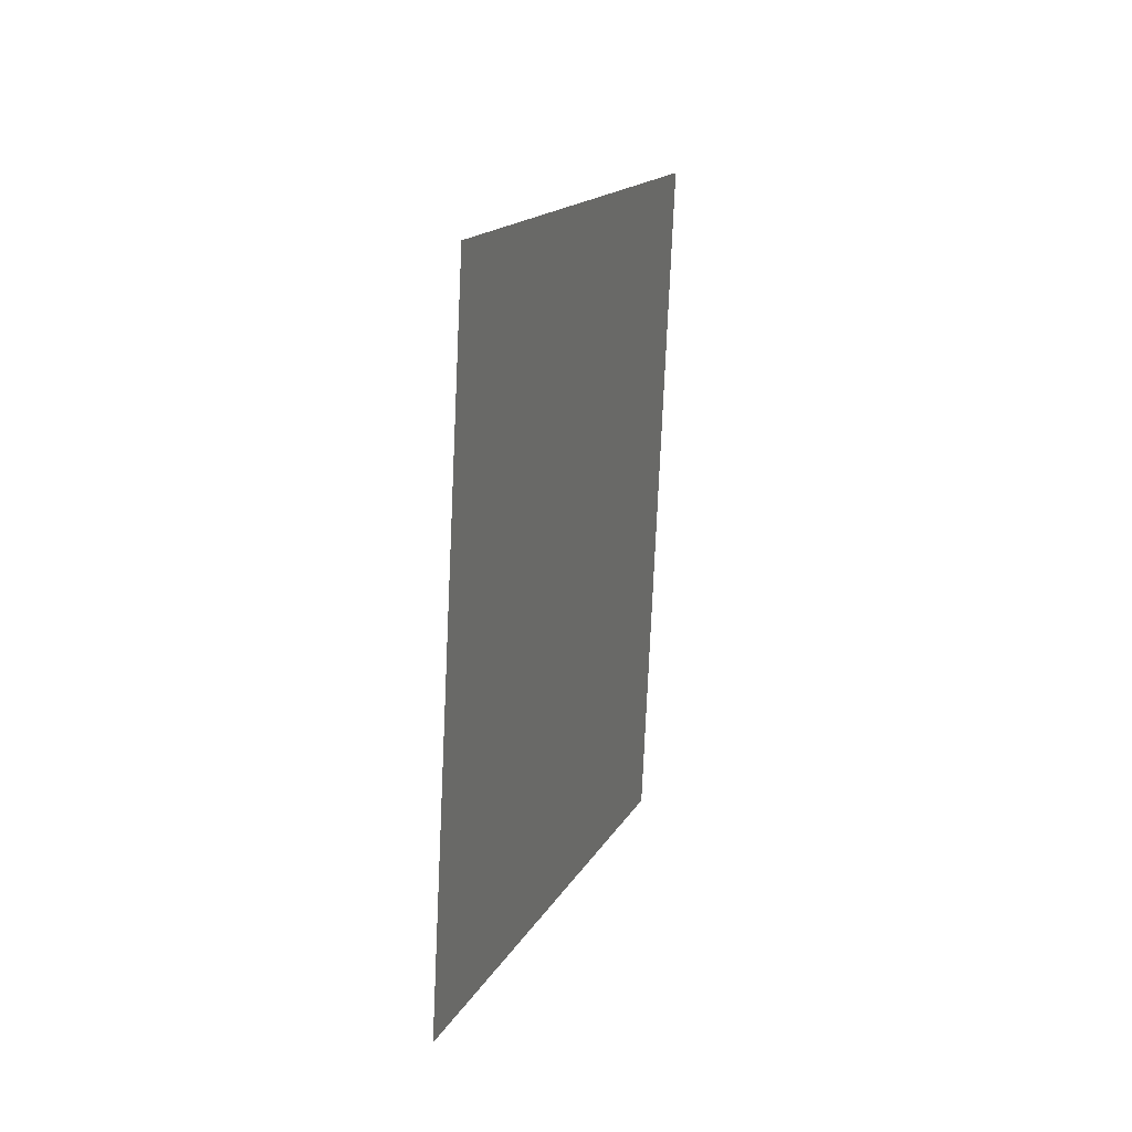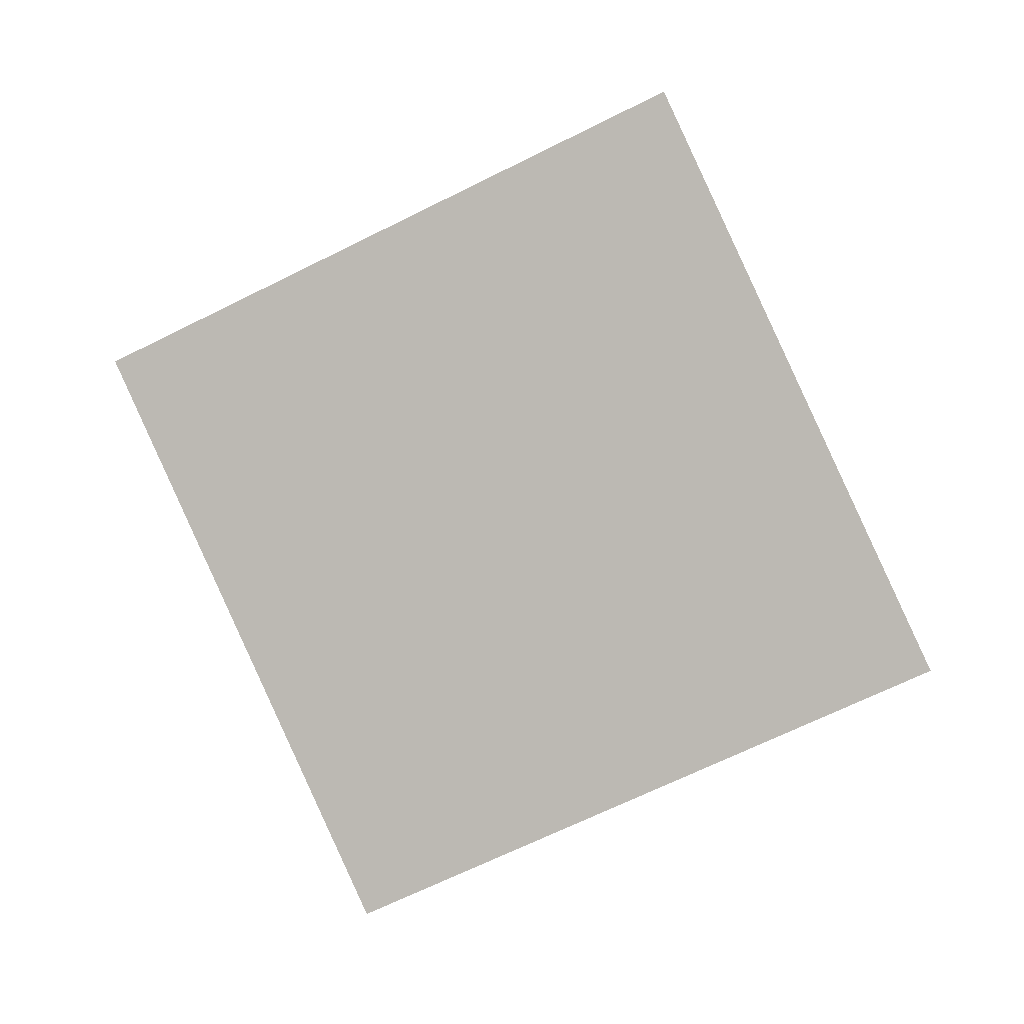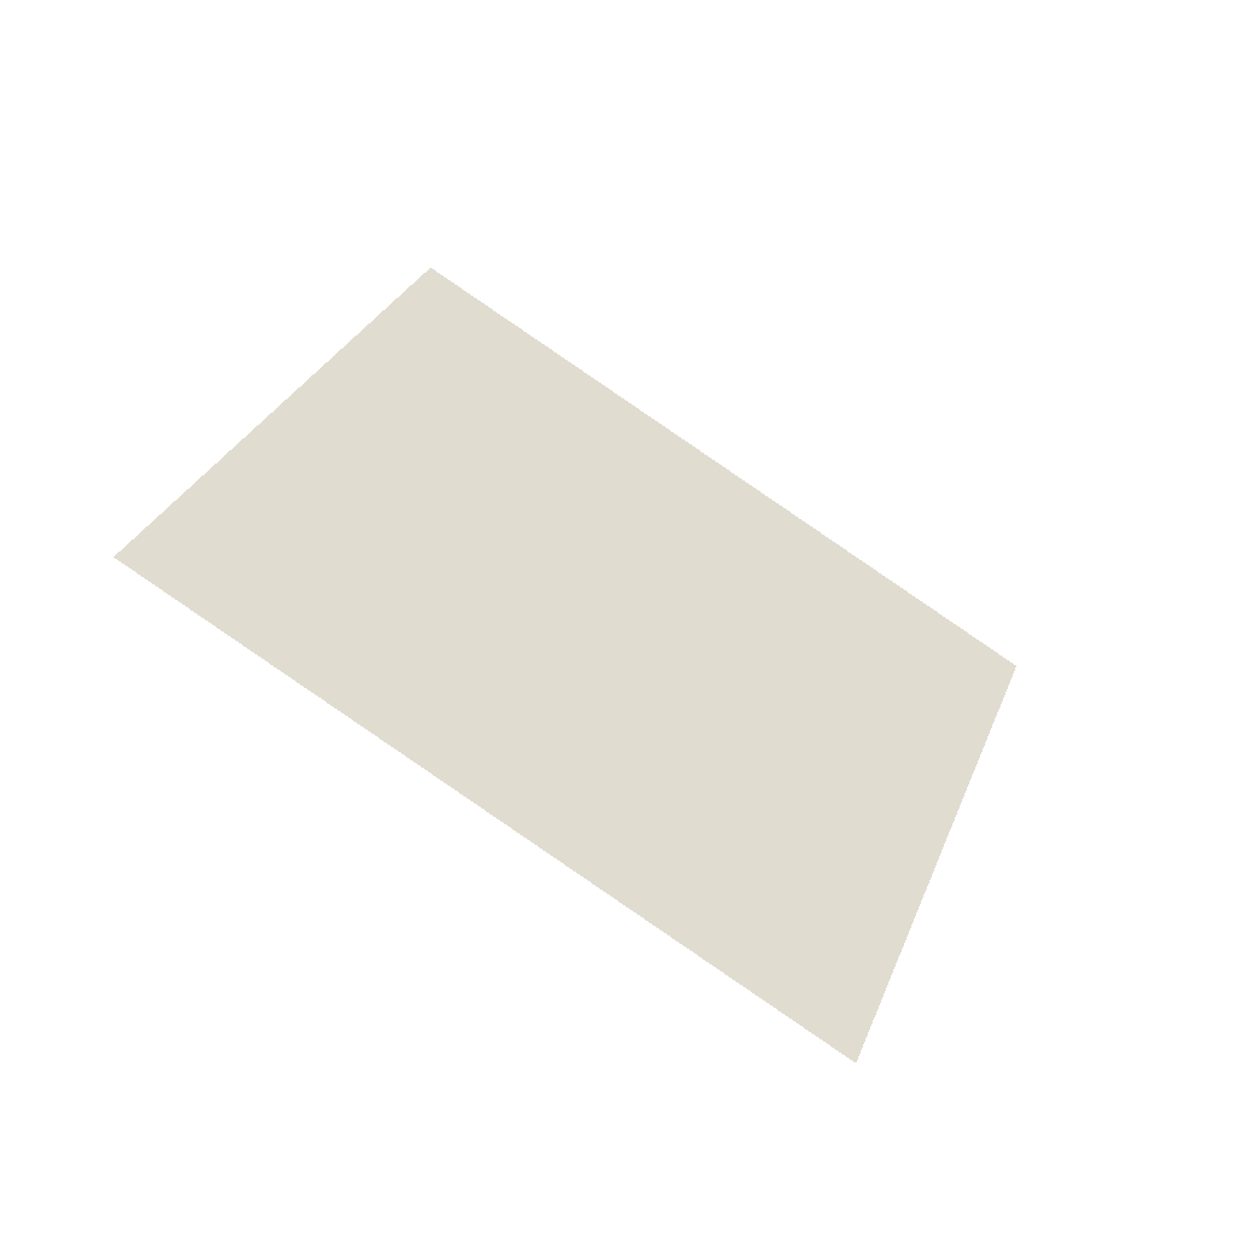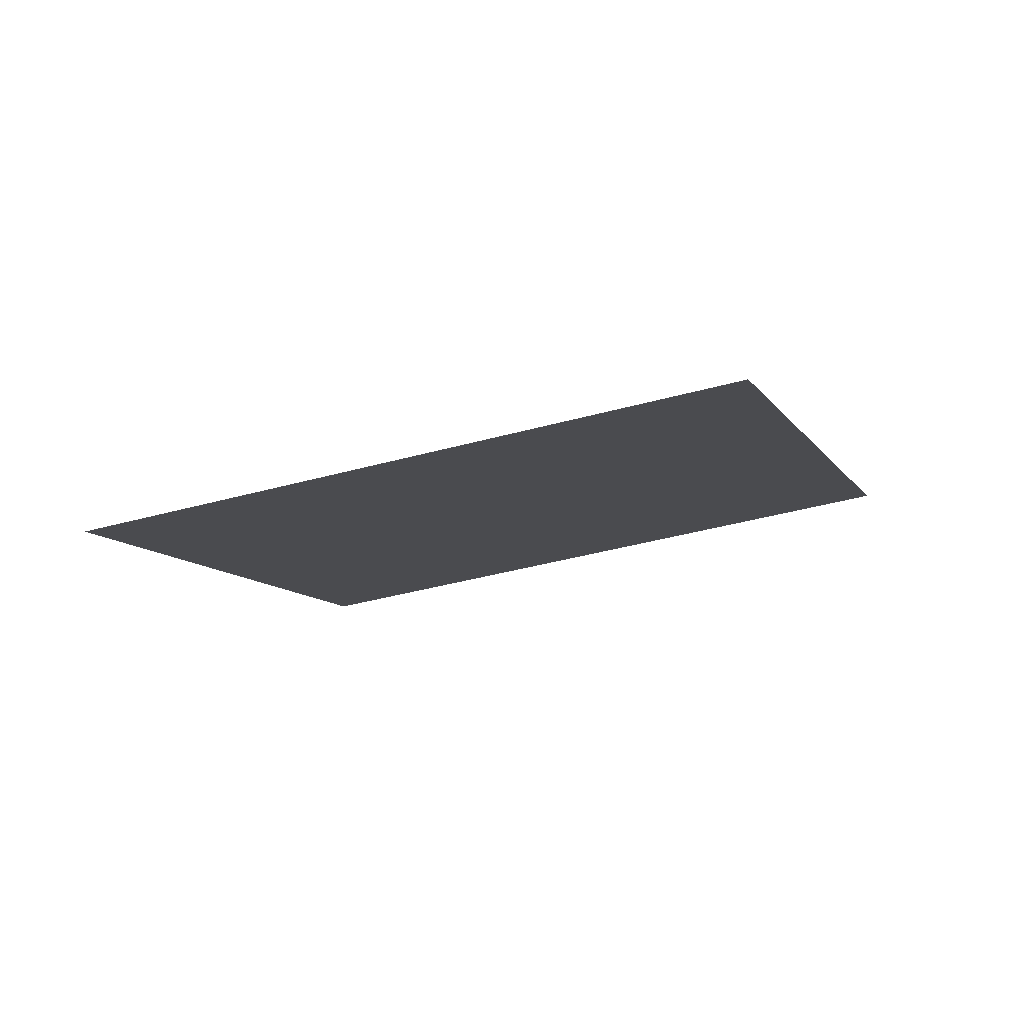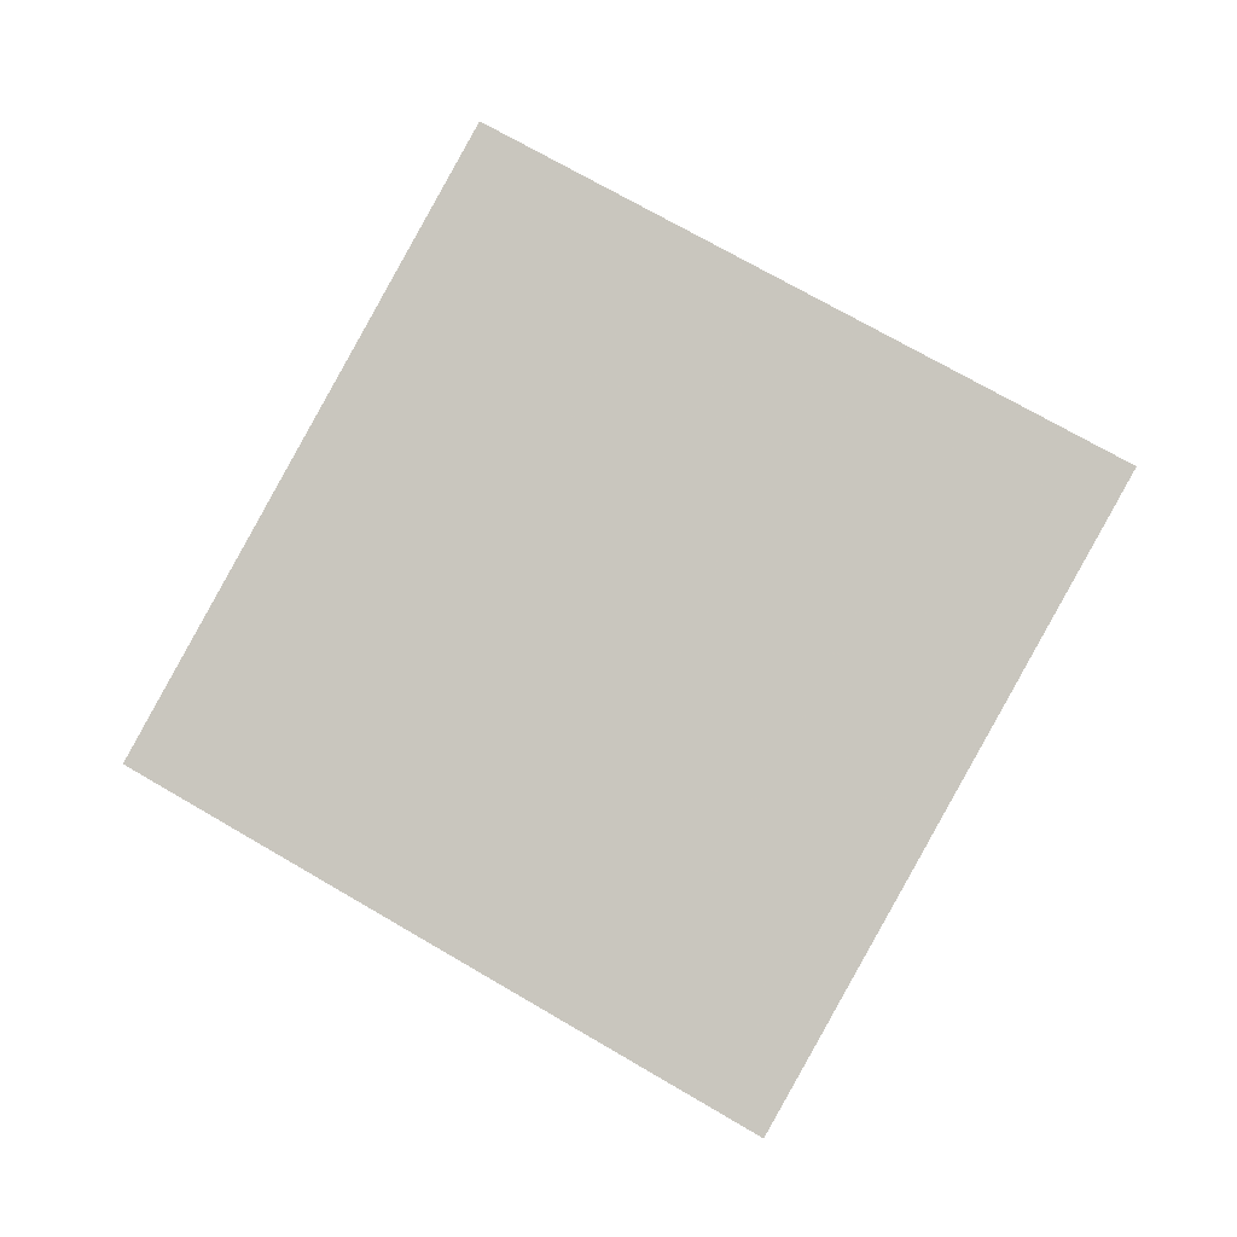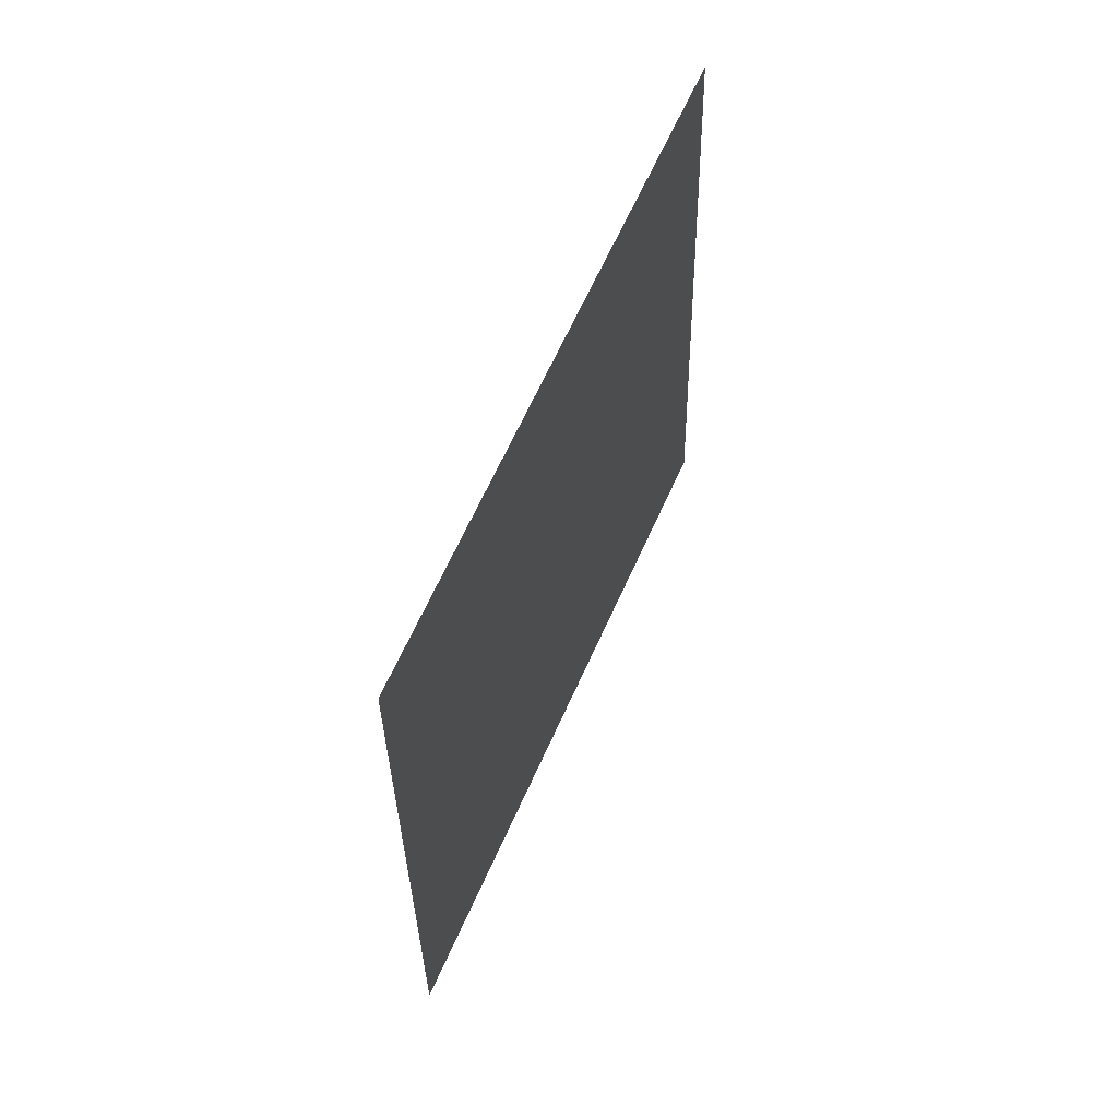
<metadata>
{"format":"obj","ext":"obj","renderer":"f3d","projection":"perspective","resolution":1024,"background":"white","views":[{"elev":-12.7,"azim":124.0,"up":"+Z"},{"elev":73.4,"azim":-89.9,"up":"+Y"},{"elev":-42.7,"azim":-8.9,"up":"+Z"},{"elev":8.6,"azim":39.9,"up":"+Y"},{"elev":-73.8,"azim":85.5,"up":"+Y"},{"elev":34.2,"azim":131.6,"up":"+Z"}]}
</metadata>
<code>
o Plane
v -2.331 6.243 1.912
v -2.327 6.246 1.92
v -2.339 6.241 1.916
v -2.335 6.243 1.924
f 2 1 3
f 2 3 4

</code>
